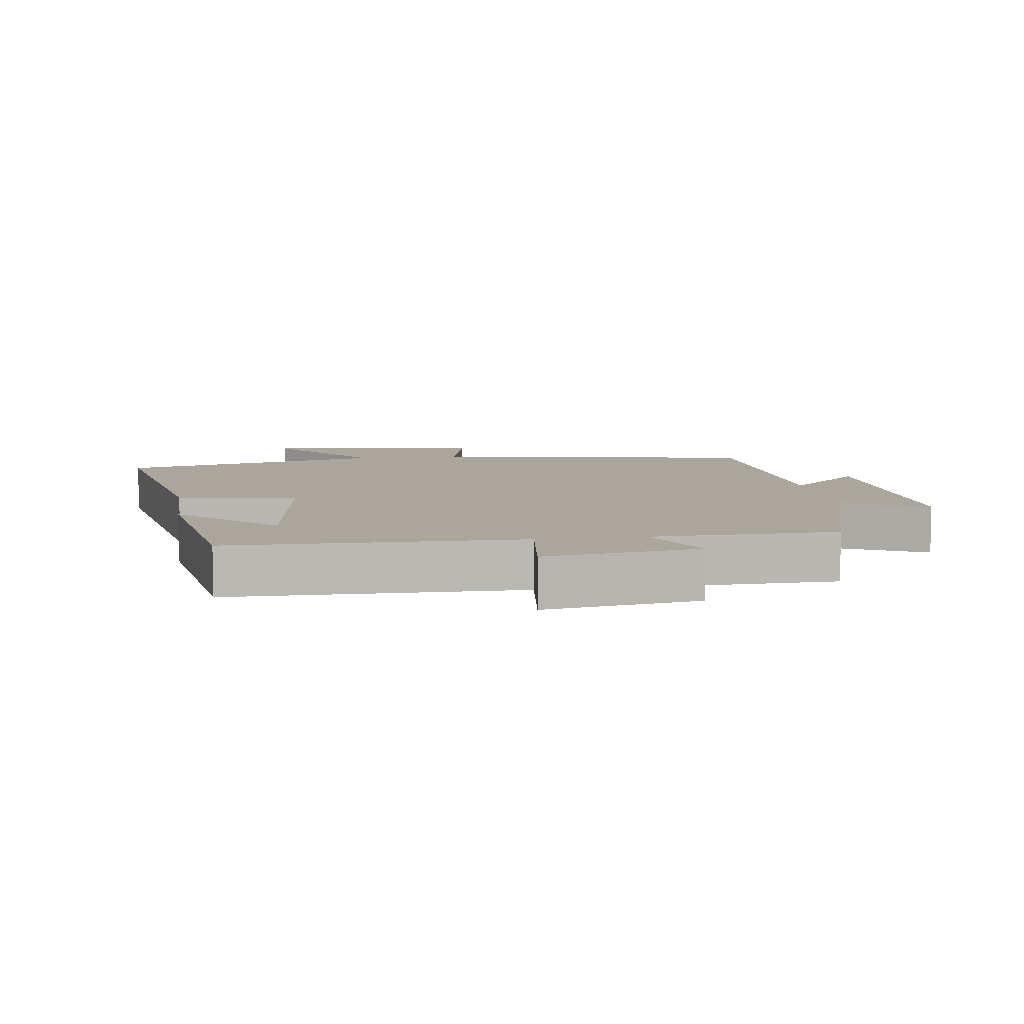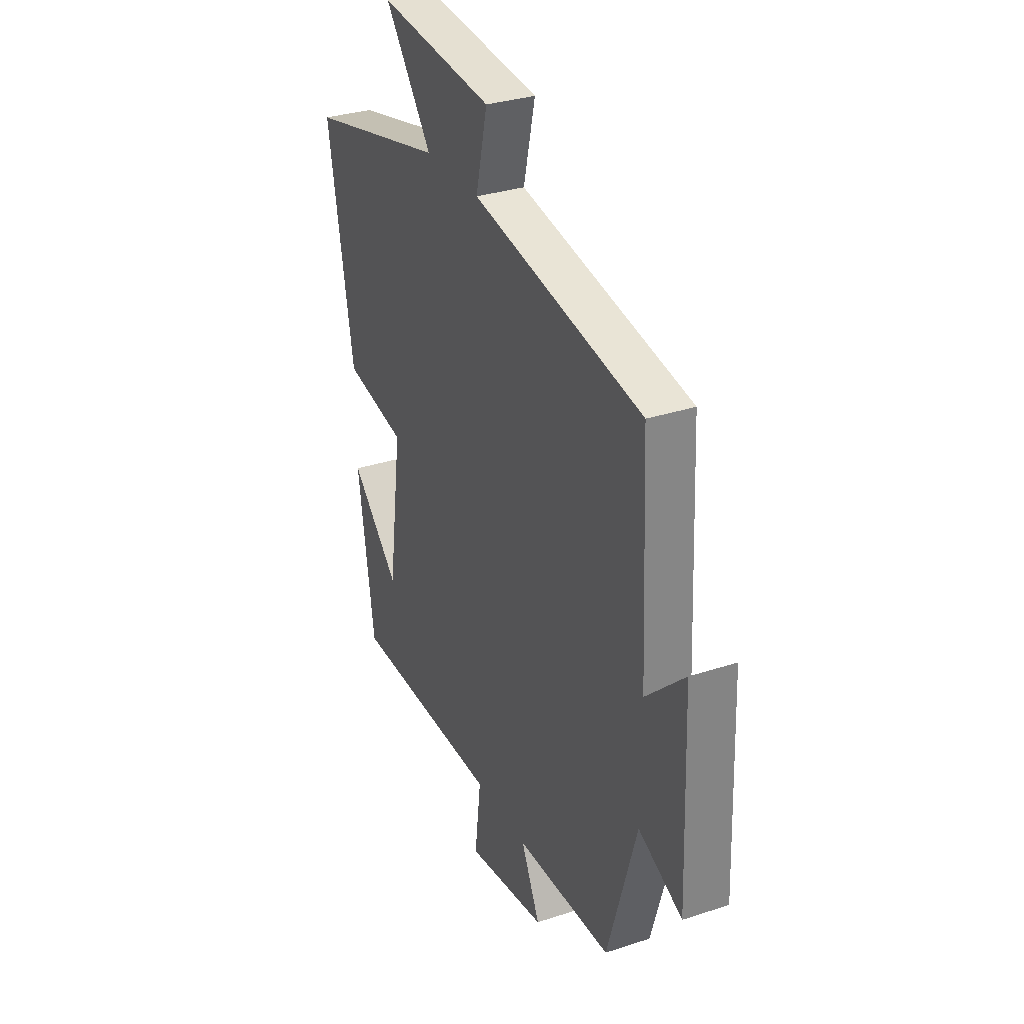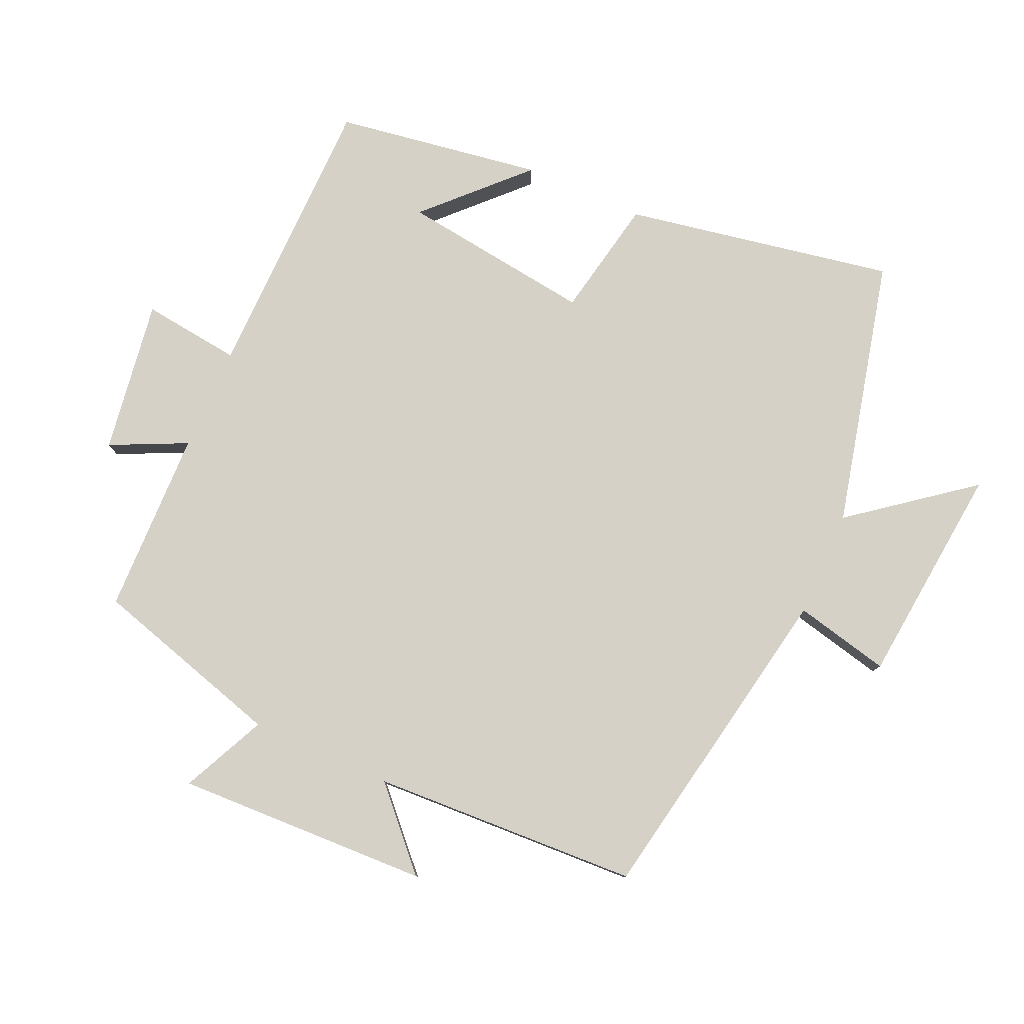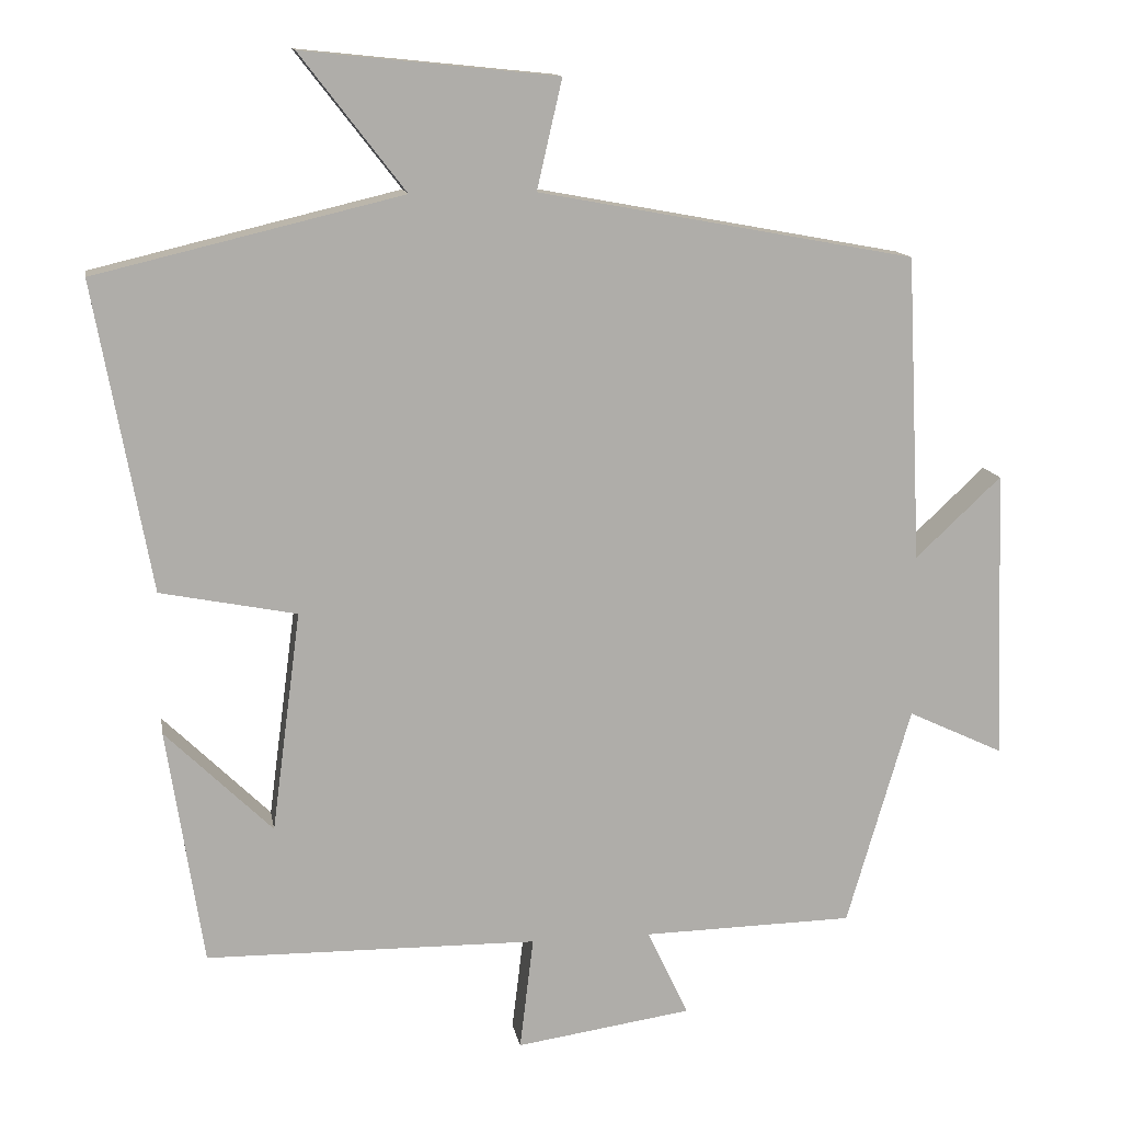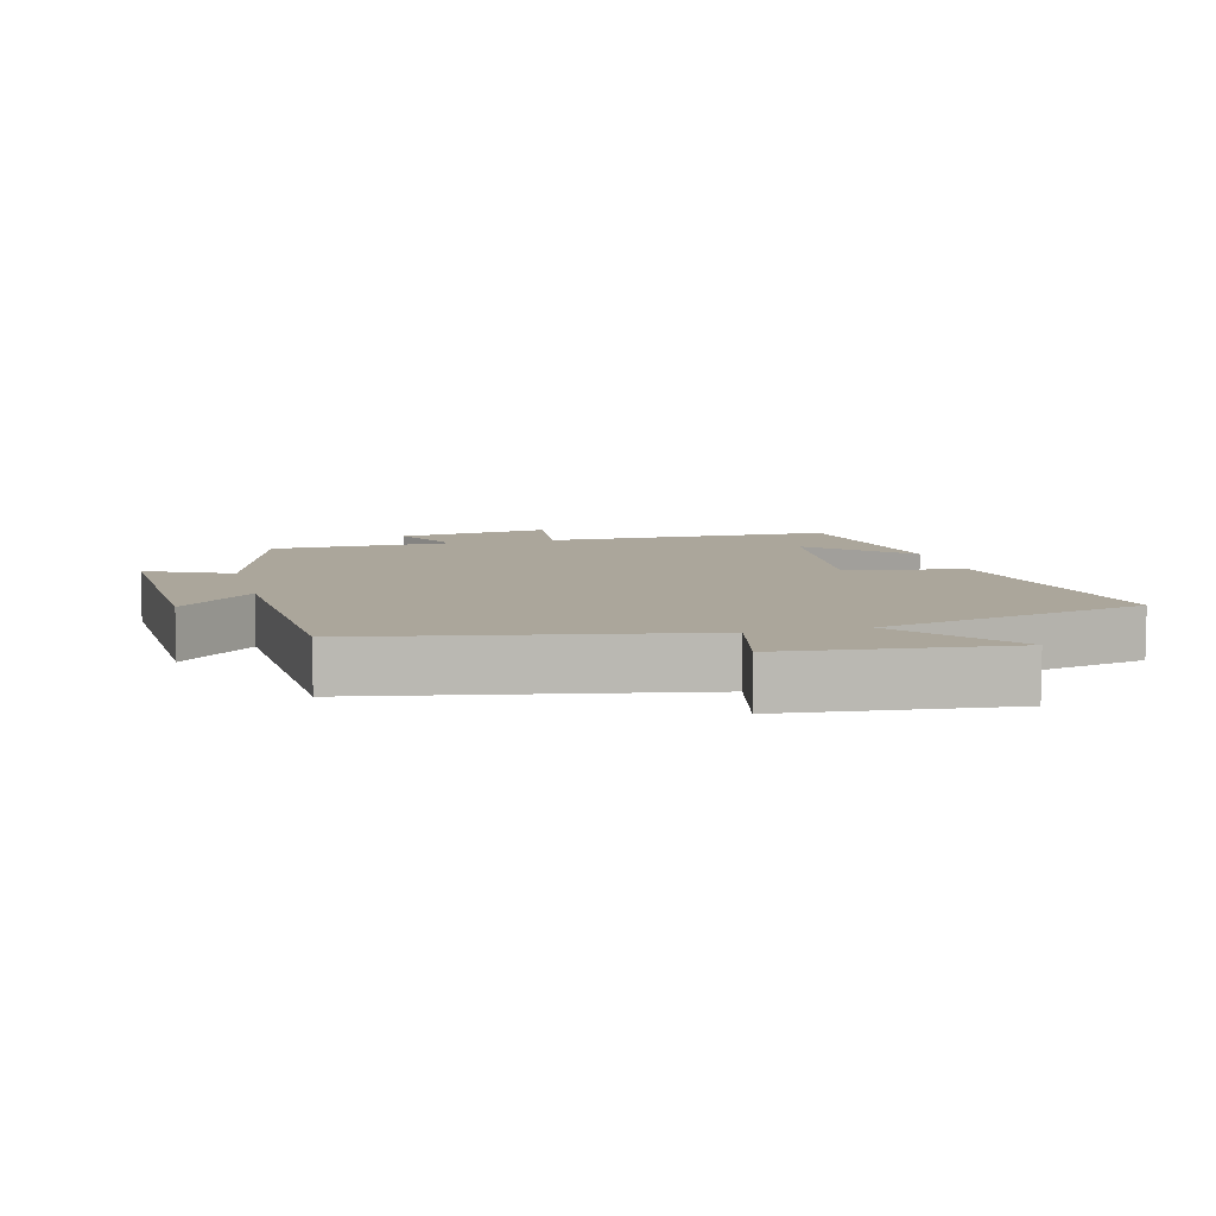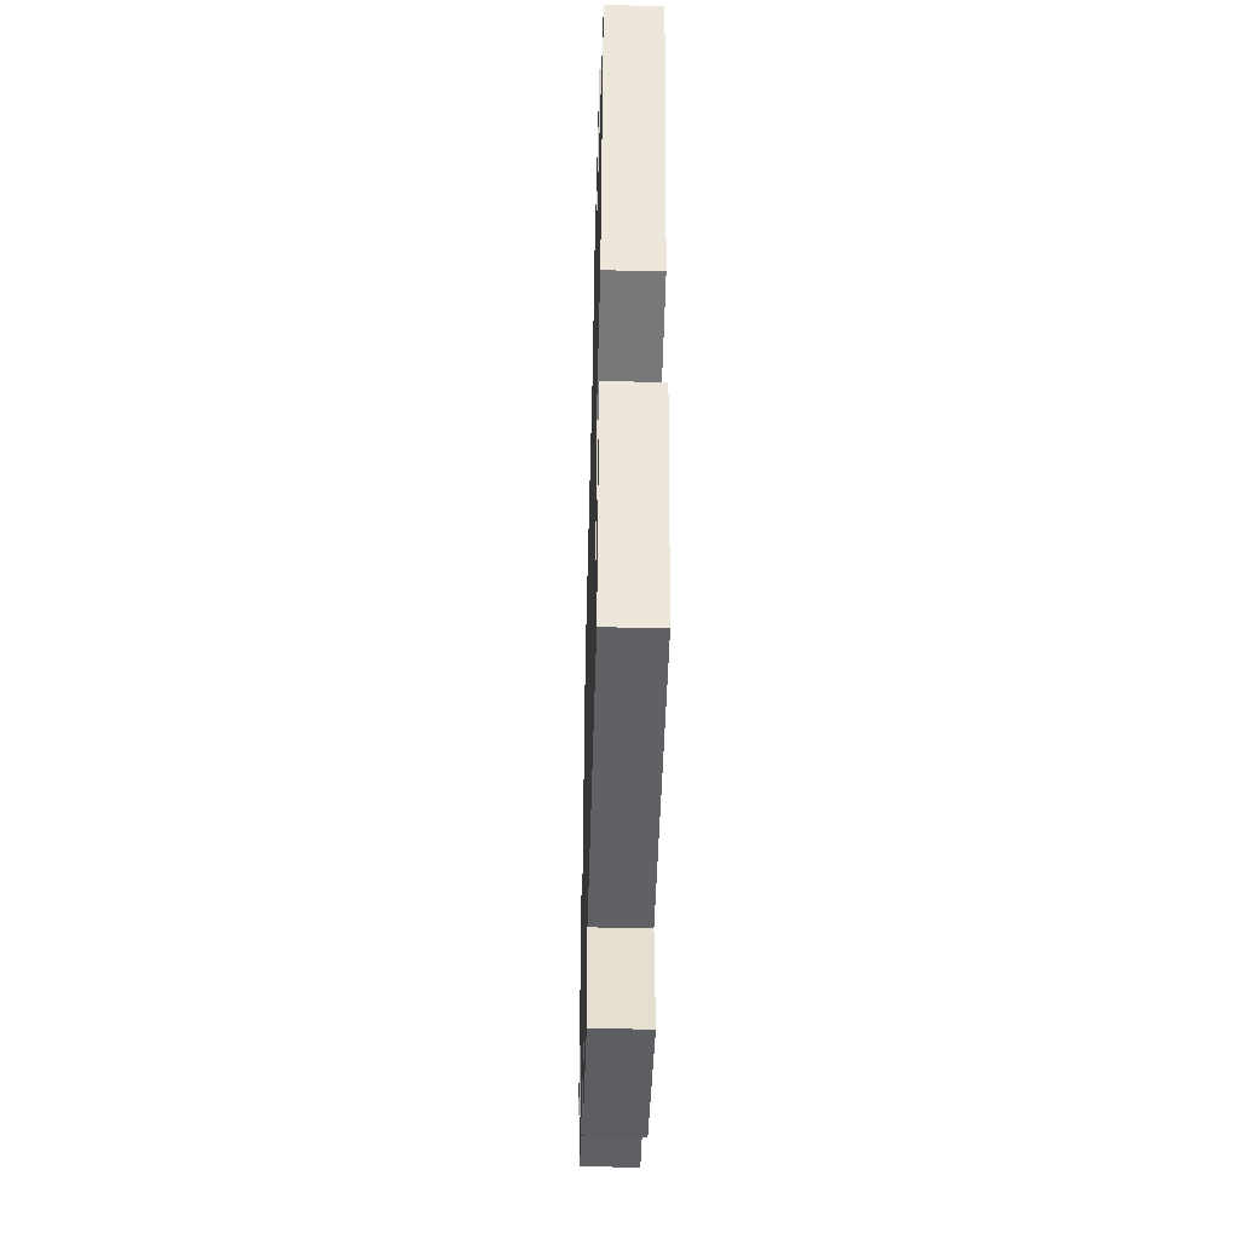
<metadata>
{"format":"obj","ext":"obj","renderer":"f3d","projection":"perspective","resolution":1024,"background":"white","views":[{"elev":8.0,"azim":171.8,"up":"+Y"},{"elev":31.6,"azim":-115.0,"up":"+Z"},{"elev":79.5,"azim":-66.0,"up":"+Y"},{"elev":12.9,"azim":170.4,"up":"+Z"},{"elev":7.9,"azim":-14.5,"up":"+Y"},{"elev":-46.2,"azim":88.4,"up":"+Z"}]}
</metadata>
<code>
v -0.416 0.07 -0.494
v -0.5 0.07 -0.207
v -0.626 0.07 -0.266
v -0.612 0.07 0.114
v -0.5 0.07 0.009
v -0.481 0.07 0.409
v 0.011 0.07 0.5
v -0.022 0.07 0.643
v 0.31 0.07 0.677
v 0.173 0.07 0.5
v 0.574 0.07 0.404
v 0.5 0.07 0.001
v 0.322 0.07 -0.034
v 0.36 0.07 -0.322
v 0.5 0.07 -0.185
v 0.452 0.07 -0.495
v 0.018 0.07 -0.5
v 0.036 0.07 -0.648
v -0.194 0.07 -0.614
v -0.14 0.07 -0.5
v -0.416 0 -0.494
v -0.5 0 -0.207
v -0.626 0 -0.266
v -0.612 0 0.114
v -0.5 0 0.009
v -0.481 0 0.409
v 0.011 0 0.5
v -0.022 0 0.643
v 0.31 0 0.677
v 0.173 0 0.5
v 0.574 0 0.404
v 0.5 0 0.001
v 0.322 0 -0.034
v 0.36 0 -0.322
v 0.5 0 -0.185
v 0.452 0 -0.495
v 0.018 0 -0.5
v 0.036 0 -0.648
v -0.194 0 -0.614
v -0.14 0 -0.5
f 17 18 19 20
f 17 20 1 2
f 16 17 2
f 14 15 16
f 14 16 2
f 13 14 2
f 10 11 12 13
f 10 13 2
f 7 8 9 10
f 5 6 7 10
f 5 10 2 3
f 3 4 5
f 40 39 38 37
f 22 21 40 37
f 22 37 36
f 36 35 34
f 22 36 34
f 22 34 33
f 33 32 31 30
f 22 33 30
f 30 29 28 27
f 30 27 26 25
f 23 22 30 25
f 25 24 23
f 1 21 22 2
f 2 22 23 3
f 3 23 24 4
f 4 24 25 5
f 5 25 26 6
f 6 26 27 7
f 7 27 28 8
f 8 28 29 9
f 9 29 30 10
f 10 30 31 11
f 11 31 32 12
f 12 32 33 13
f 13 33 34 14
f 14 34 35 15
f 15 35 36 16
f 16 36 37 17
f 17 37 38 18
f 18 38 39 19
f 19 39 40 20
f 20 40 21 1

</code>
